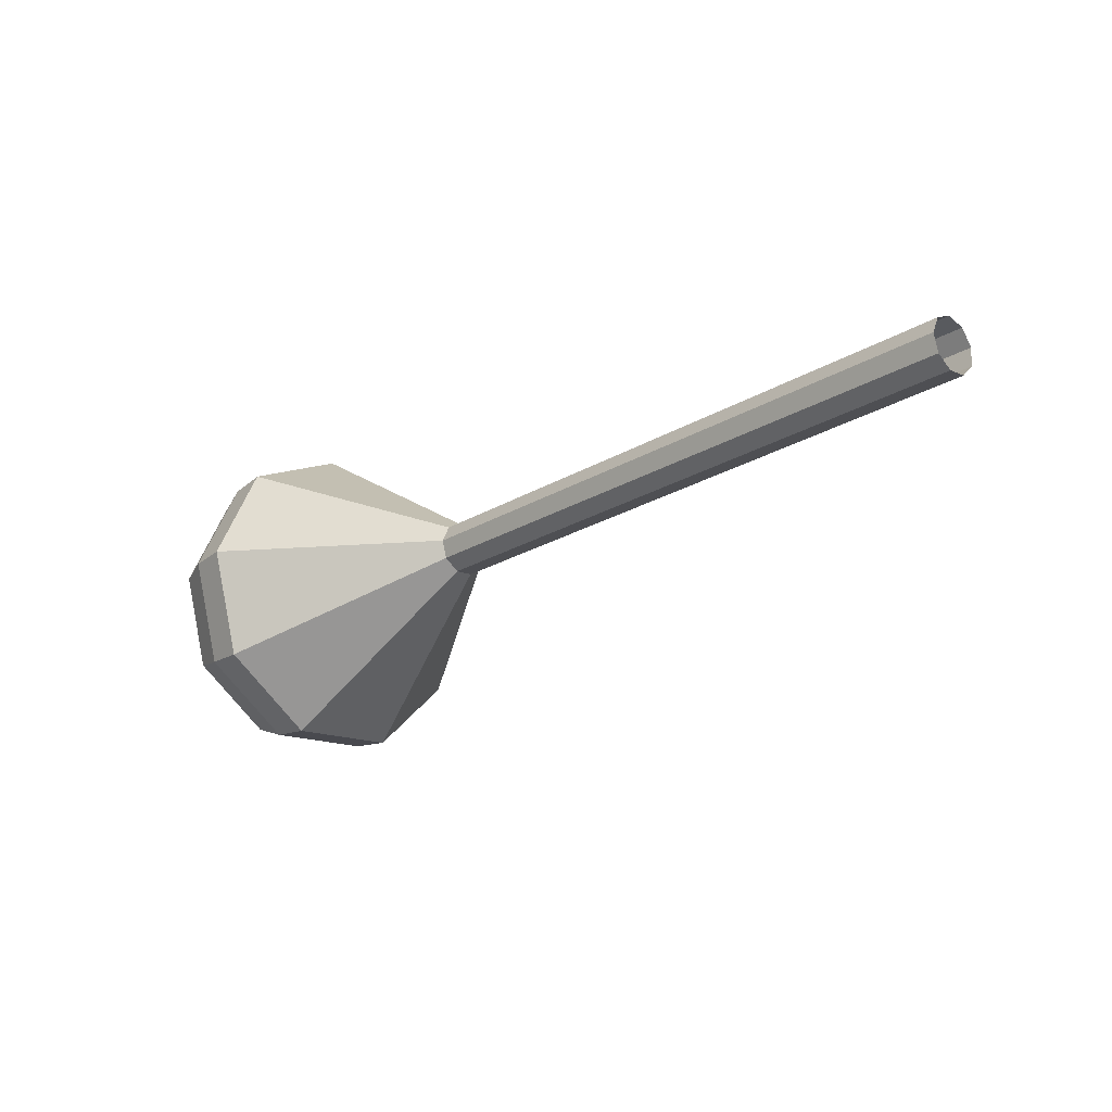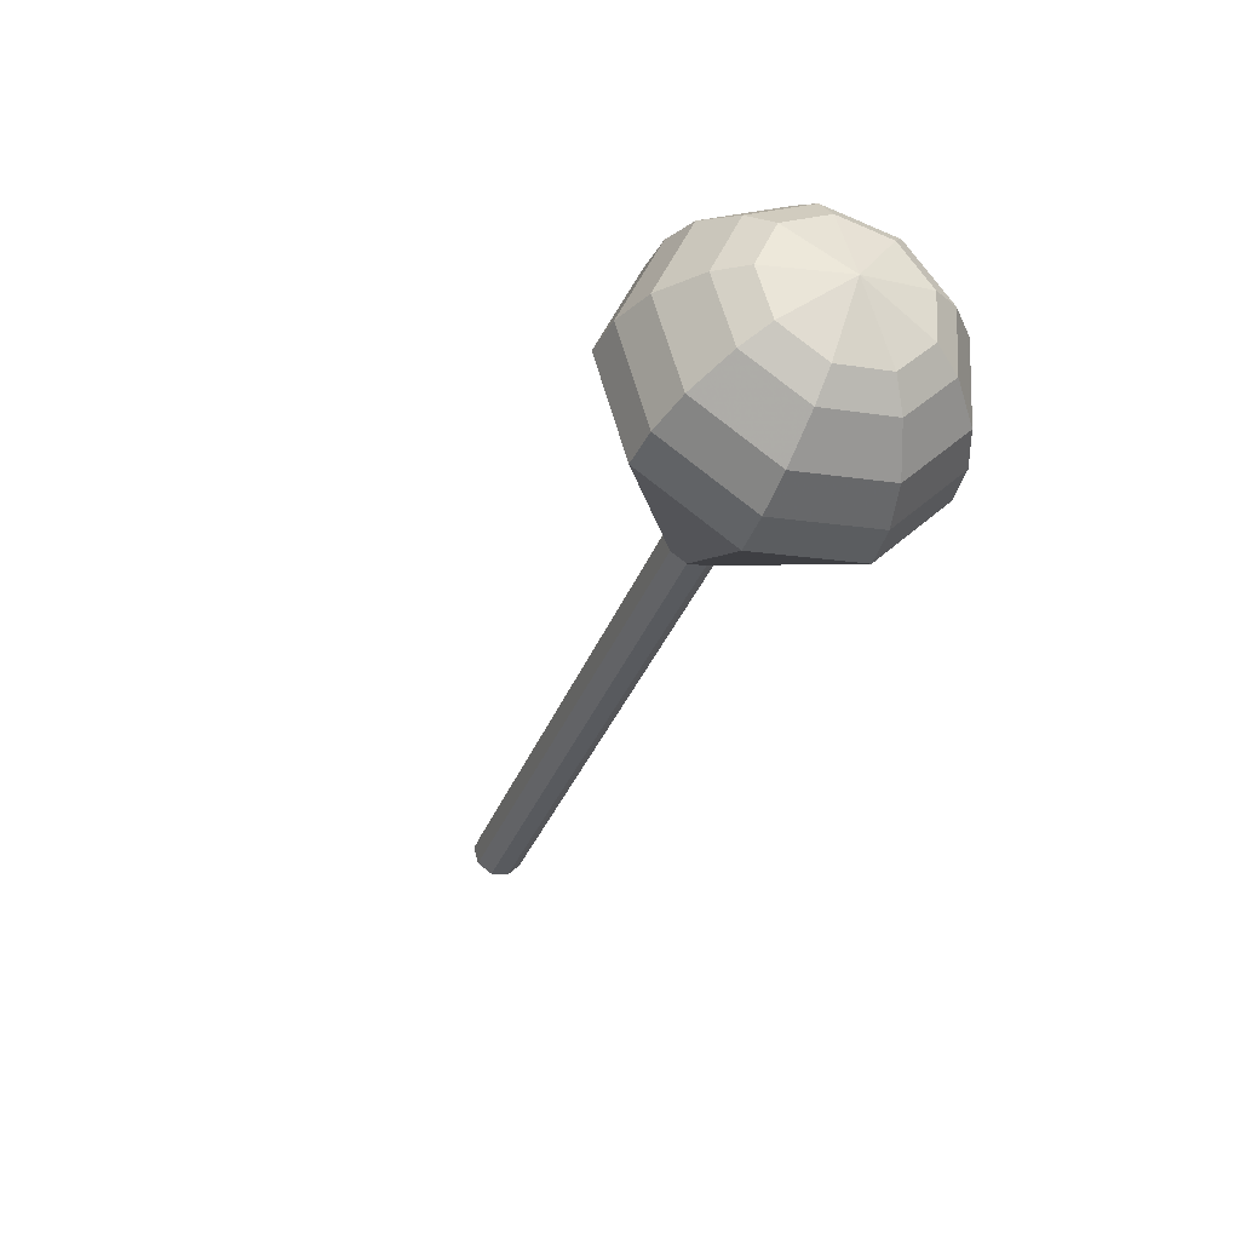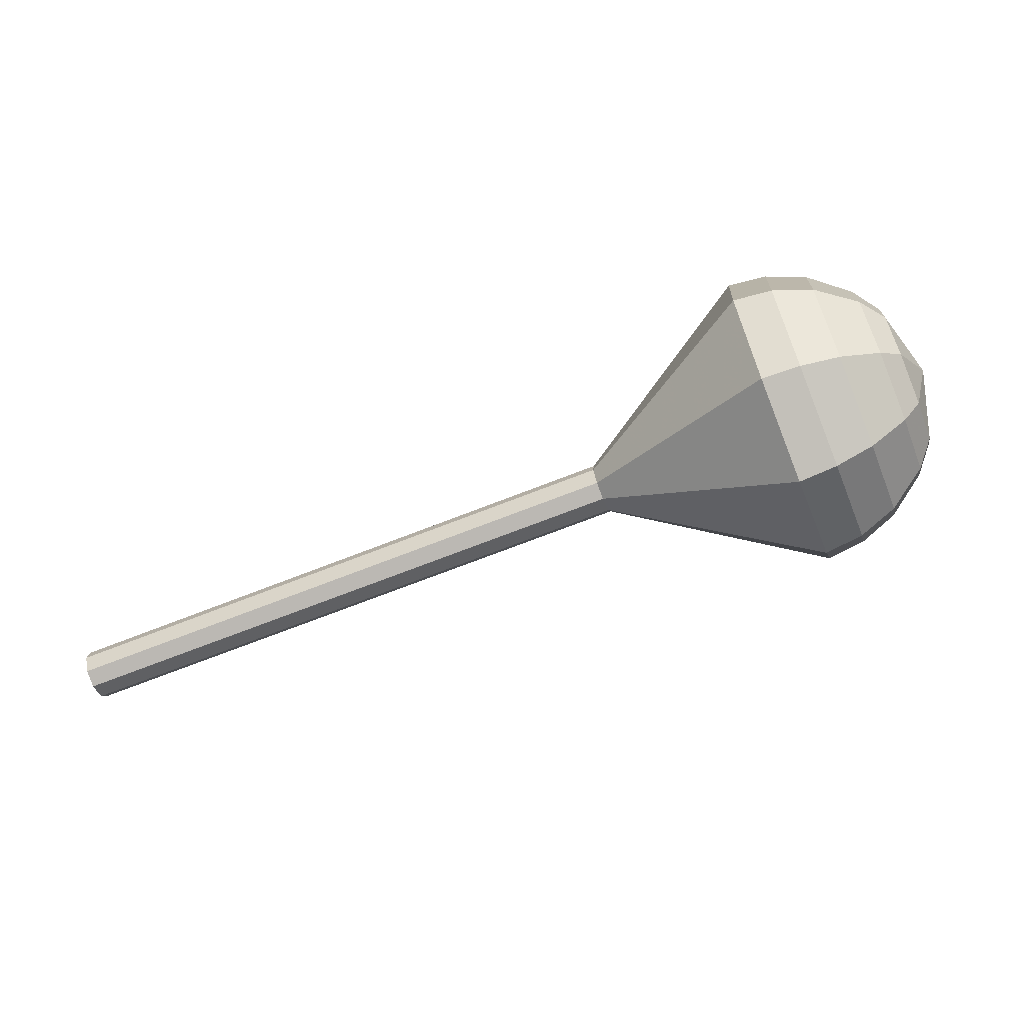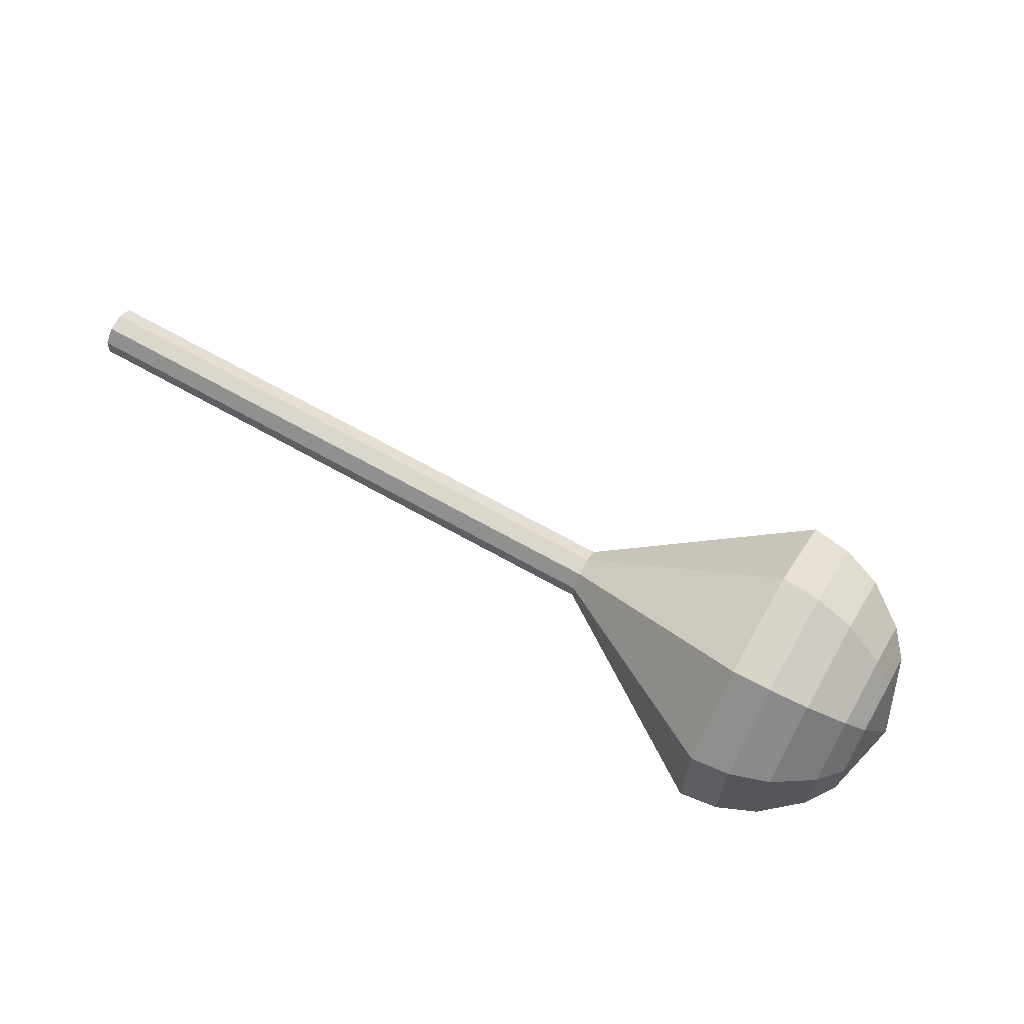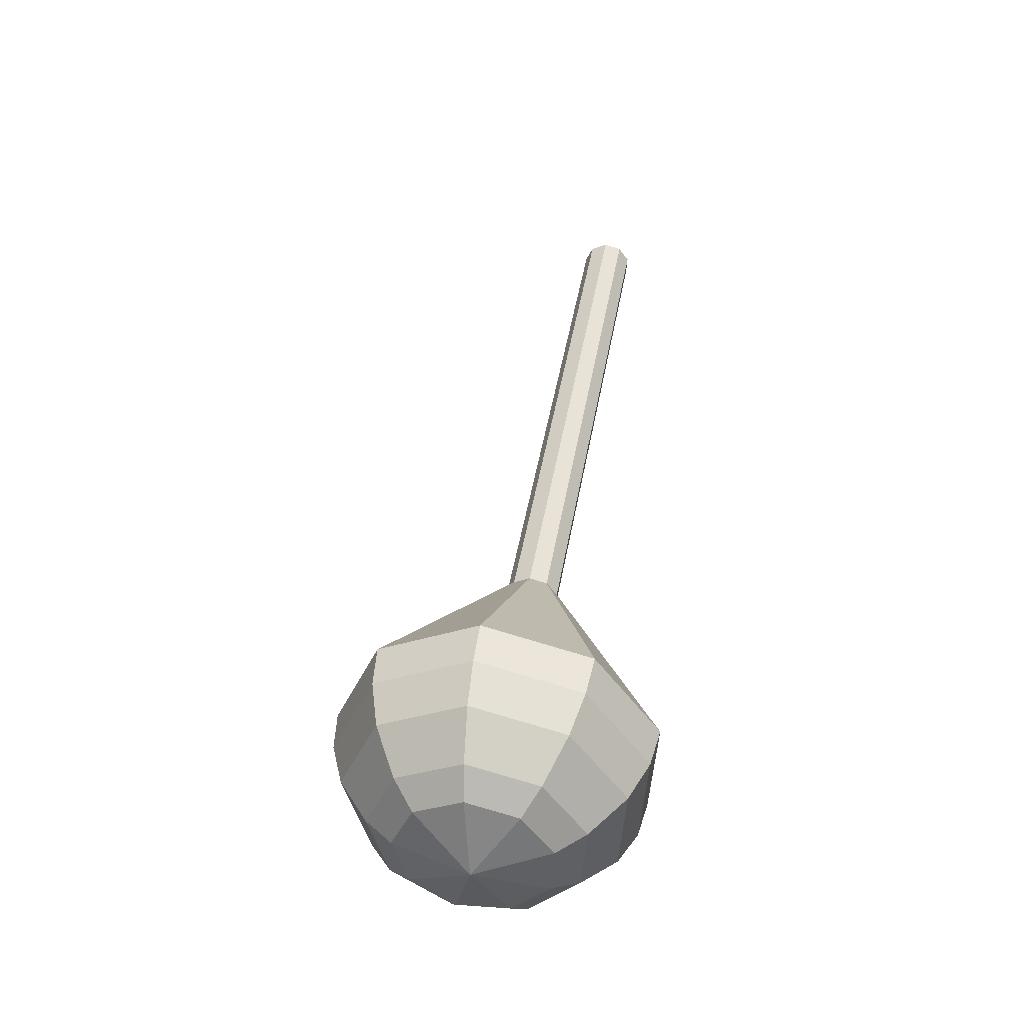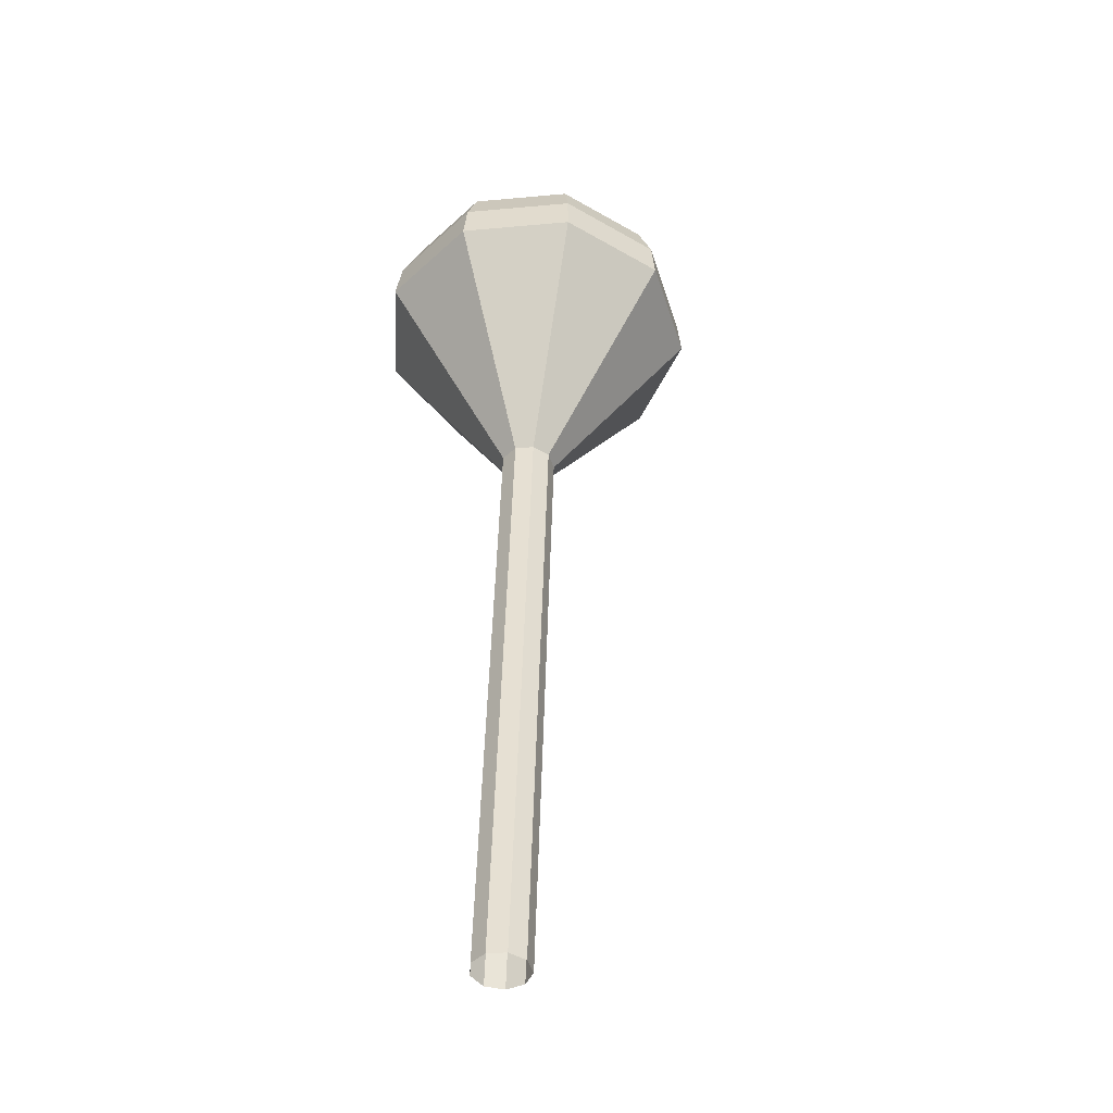
<metadata>
{"format":"obj","ext":"obj","renderer":"f3d","projection":"perspective","resolution":1024,"background":"white","views":[{"elev":2.8,"azim":-159.9,"up":"+Y"},{"elev":-52.5,"azim":47.2,"up":"+Y"},{"elev":23.8,"azim":-19.4,"up":"+Z"},{"elev":-75.9,"azim":-47.3,"up":"+Y"},{"elev":64.5,"azim":80.8,"up":"+Z"},{"elev":62.4,"azim":-111.6,"up":"+Y"}]}
</metadata>
<code>
g tube1
v 155.2 158.5 97.74
v 155.6 158.7 96.99
v 156 159.3 96.6
v 156.2 160.2 96.73
v 156.2 160.8 97.34
v 155.9 160.9 98.13
v 155.5 160.4 98.74
v 155.1 159.6 98.88
v 155 158.9 98.48
v 155.2 158.5 97.74
v 159.4 157.1 99.52
v 159.8 157.2 98.77
v 160.2 157.9 98.38
v 160.4 158.7 98.52
v 160.3 159.3 99.12
v 160 159.4 99.92
v 159.6 159 100.5
v 159.3 158.2 100.7
v 159.2 157.4 100.3
v 159.4 157.1 99.52
v 163.6 155.6 101.3
v 163.9 155.8 100.6
v 164.3 156.4 100.2
v 164.6 157.2 100.3
v 164.5 157.8 100.9
v 164.2 157.9 101.7
v 163.8 157.5 102.3
v 163.5 156.7 102.4
v 163.4 156 102
v 163.6 155.6 101.3
v 167.7 154.1 103.1
v 168.1 154.3 102.3
v 168.5 155 101.9
v 168.7 155.8 102.1
v 168.7 156.4 102.7
v 168.4 156.5 103.5
v 168 156 104.1
v 167.6 155.3 104.2
v 167.5 154.5 103.8
v 167.7 154.1 103.1
v 171.9 152.7 104.9
v 172.3 152.8 104.1
v 172.7 153.5 103.7
v 172.9 154.3 103.9
v 172.9 154.9 104.5
v 172.6 155 105.3
v 172.1 154.6 105.9
v 171.8 153.8 106
v 171.7 153 105.6
v 171.9 152.7 104.9
v 180.2 149.7 108.4
v 180.6 149.9 107.7
v 181 150.6 107.3
v 181.2 151.4 107.4
v 181.2 152 108
v 180.9 152.1 108.8
v 180.5 151.6 109.4
v 180.2 150.9 109.6
v 180.1 150.1 109.2
v 180.2 149.7 108.4
v 186.5 140.9 112
v 188.8 142 107.5
v 191.2 145.9 105.2
v 192.5 150.7 106
v 192.2 154.3 109.6
v 190.4 155 114.4
v 187.9 152.3 118
v 186 147.7 118.8
v 185.4 143.2 116.5
v 186.5 140.9 112
v 188.2 140.6 112.7
v 190.4 141.6 108.4
v 192.7 145.3 106.1
v 194.1 150.1 106.9
v 193.8 153.6 110.4
v 192 154.2 115
v 189.6 151.6 118.5
v 187.7 147.1 119.3
v 187.2 142.8 117
v 188.2 140.6 112.7
v 190.1 140.7 113.4
v 192.1 141.6 109.5
v 194.2 145 107.5
v 195.3 149.2 108.2
v 195.1 152.3 111.3
v 193.5 152.9 115.5
v 191.4 150.6 118.6
v 189.7 146.6 119.3
v 189.2 142.7 117.3
v 190.1 140.7 113.4
v 192.3 141.6 114.1
v 193.8 142.3 111.1
v 195.4 144.9 109.6
v 196.3 148.1 110.1
v 196.1 150.5 112.5
v 194.9 150.9 115.7
v 193.2 149.1 118.1
v 191.9 146.1 118.6
v 191.5 143.1 117.1
v 192.3 141.6 114.1
v 193.5 142.6 114.5
v 194.6 143.1 112.3
v 195.8 144.9 111.1
v 196.5 147.3 111.5
v 196.3 149.1 113.3
v 195.4 149.4 115.6
v 194.2 148.1 117.4
v 193.3 145.8 117.8
v 193 143.7 116.6
v 193.5 142.6 114.5
v 195.6 145.7 114.8
v 195.6 145.7 114.8
v 195.6 145.7 114.8
v 195.6 145.7 114.8
v 195.6 145.7 114.8
v 195.6 145.7 114.8
v 195.6 145.7 114.8
v 195.6 145.7 114.8
v 195.6 145.7 114.8
v 195.6 145.7 114.8
f 1 2 12
f 12 11 1
f 2 3 13
f 13 12 2
f 3 4 14
f 14 13 3
f 4 5 15
f 15 14 4
f 5 6 16
f 16 15 5
f 6 7 17
f 17 16 6
f 7 8 18
f 18 17 7
f 8 9 19
f 19 18 8
f 9 10 20
f 20 19 9
f 11 12 22
f 22 21 11
f 12 13 23
f 23 22 12
f 13 14 24
f 24 23 13
f 14 15 25
f 25 24 14
f 15 16 26
f 26 25 15
f 16 17 27
f 27 26 16
f 17 18 28
f 28 27 17
f 18 19 29
f 29 28 18
f 19 20 30
f 30 29 19
f 21 22 32
f 32 31 21
f 22 23 33
f 33 32 22
f 23 24 34
f 34 33 23
f 24 25 35
f 35 34 24
f 25 26 36
f 36 35 25
f 26 27 37
f 37 36 26
f 27 28 38
f 38 37 27
f 28 29 39
f 39 38 28
f 29 30 40
f 40 39 29
f 31 32 42
f 42 41 31
f 32 33 43
f 43 42 32
f 33 34 44
f 44 43 33
f 34 35 45
f 45 44 34
f 35 36 46
f 46 45 35
f 36 37 47
f 47 46 36
f 37 38 48
f 48 47 37
f 38 39 49
f 49 48 38
f 39 40 50
f 50 49 39
f 41 42 52
f 52 51 41
f 42 43 53
f 53 52 42
f 43 44 54
f 54 53 43
f 44 45 55
f 55 54 44
f 45 46 56
f 56 55 45
f 46 47 57
f 57 56 46
f 47 48 58
f 58 57 47
f 48 49 59
f 59 58 48
f 49 50 60
f 60 59 49
f 51 52 62
f 62 61 51
f 52 53 63
f 63 62 52
f 53 54 64
f 64 63 53
f 54 55 65
f 65 64 54
f 55 56 66
f 66 65 55
f 56 57 67
f 67 66 56
f 57 58 68
f 68 67 57
f 58 59 69
f 69 68 58
f 59 60 70
f 70 69 59
f 61 62 72
f 72 71 61
f 62 63 73
f 73 72 62
f 63 64 74
f 74 73 63
f 64 65 75
f 75 74 64
f 65 66 76
f 76 75 65
f 66 67 77
f 77 76 66
f 67 68 78
f 78 77 67
f 68 69 79
f 79 78 68
f 69 70 80
f 80 79 69
f 71 72 82
f 82 81 71
f 72 73 83
f 83 82 72
f 73 74 84
f 84 83 73
f 74 75 85
f 85 84 74
f 75 76 86
f 86 85 75
f 76 77 87
f 87 86 76
f 77 78 88
f 88 87 77
f 78 79 89
f 89 88 78
f 79 80 90
f 90 89 79
f 81 82 92
f 92 91 81
f 82 83 93
f 93 92 82
f 83 84 94
f 94 93 83
f 84 85 95
f 95 94 84
f 85 86 96
f 96 95 85
f 86 87 97
f 97 96 86
f 87 88 98
f 98 97 87
f 88 89 99
f 99 98 88
f 89 90 100
f 100 99 89
f 91 92 102
f 102 101 91
f 92 93 103
f 103 102 92
f 93 94 104
f 104 103 93
f 94 95 105
f 105 104 94
f 95 96 106
f 106 105 95
f 96 97 107
f 107 106 96
f 97 98 108
f 108 107 97
f 98 99 109
f 109 108 98
f 99 100 110
f 110 109 99
f 101 102 112
f 112 111 101
f 102 103 113
f 113 112 102
f 103 104 114
f 114 113 103
f 104 105 115
f 115 114 104
f 105 106 116
f 116 115 105
f 106 107 117
f 117 116 106
f 107 108 118
f 118 117 107
f 108 109 119
f 119 118 108
f 109 110 120
f 120 119 109
g

</code>
